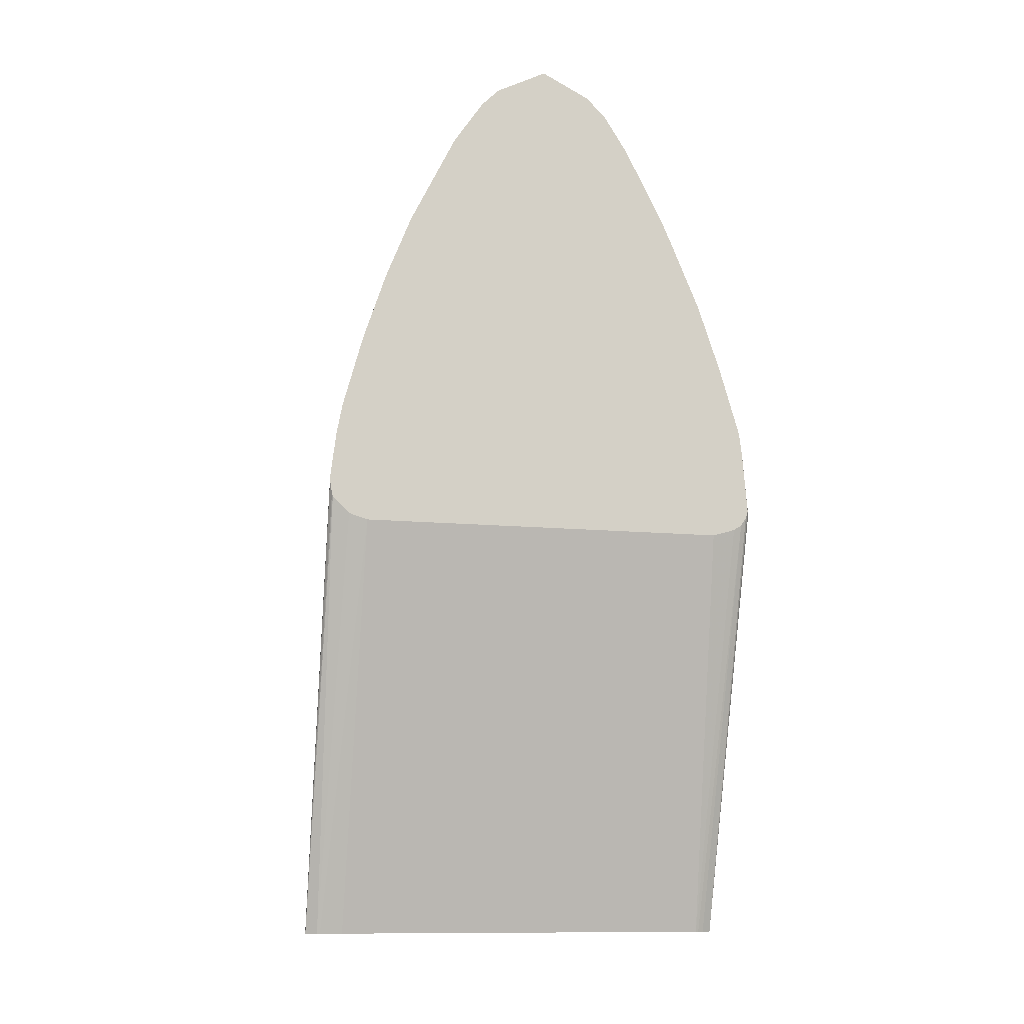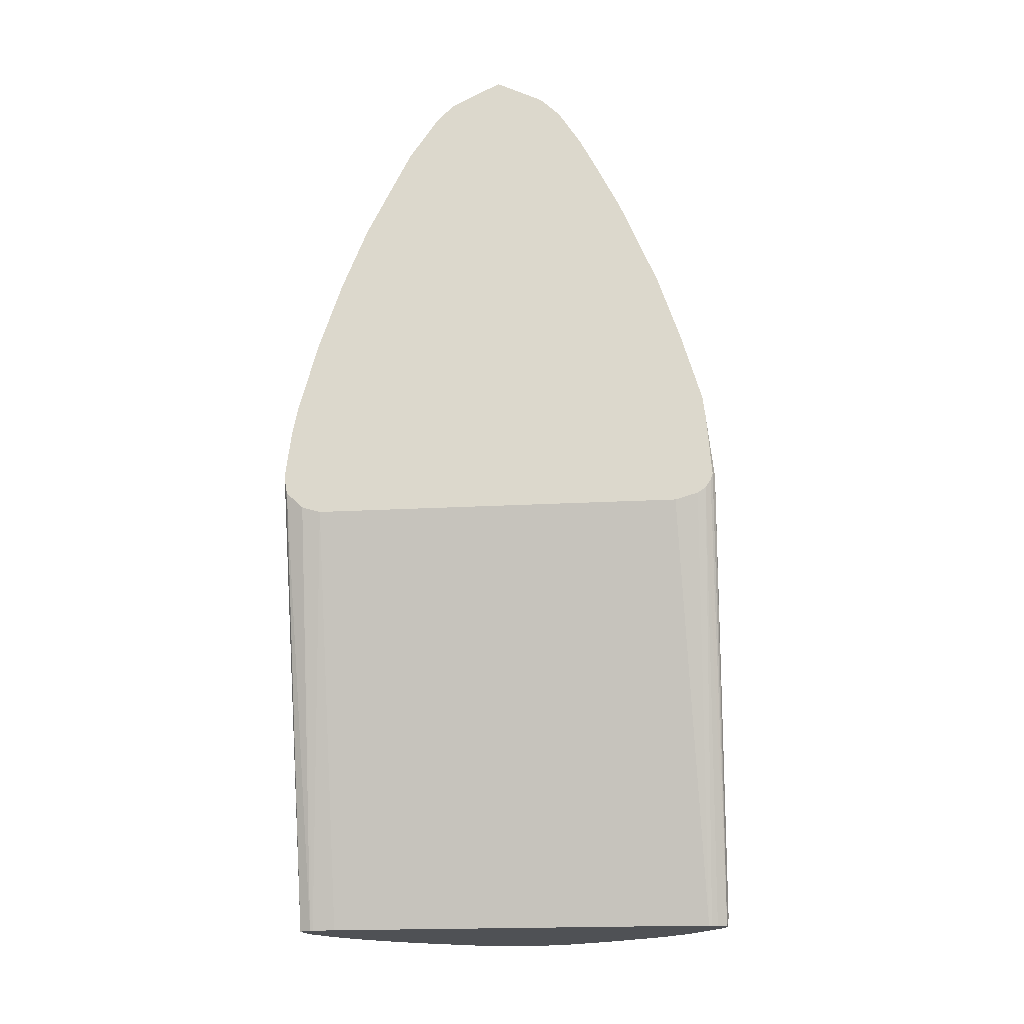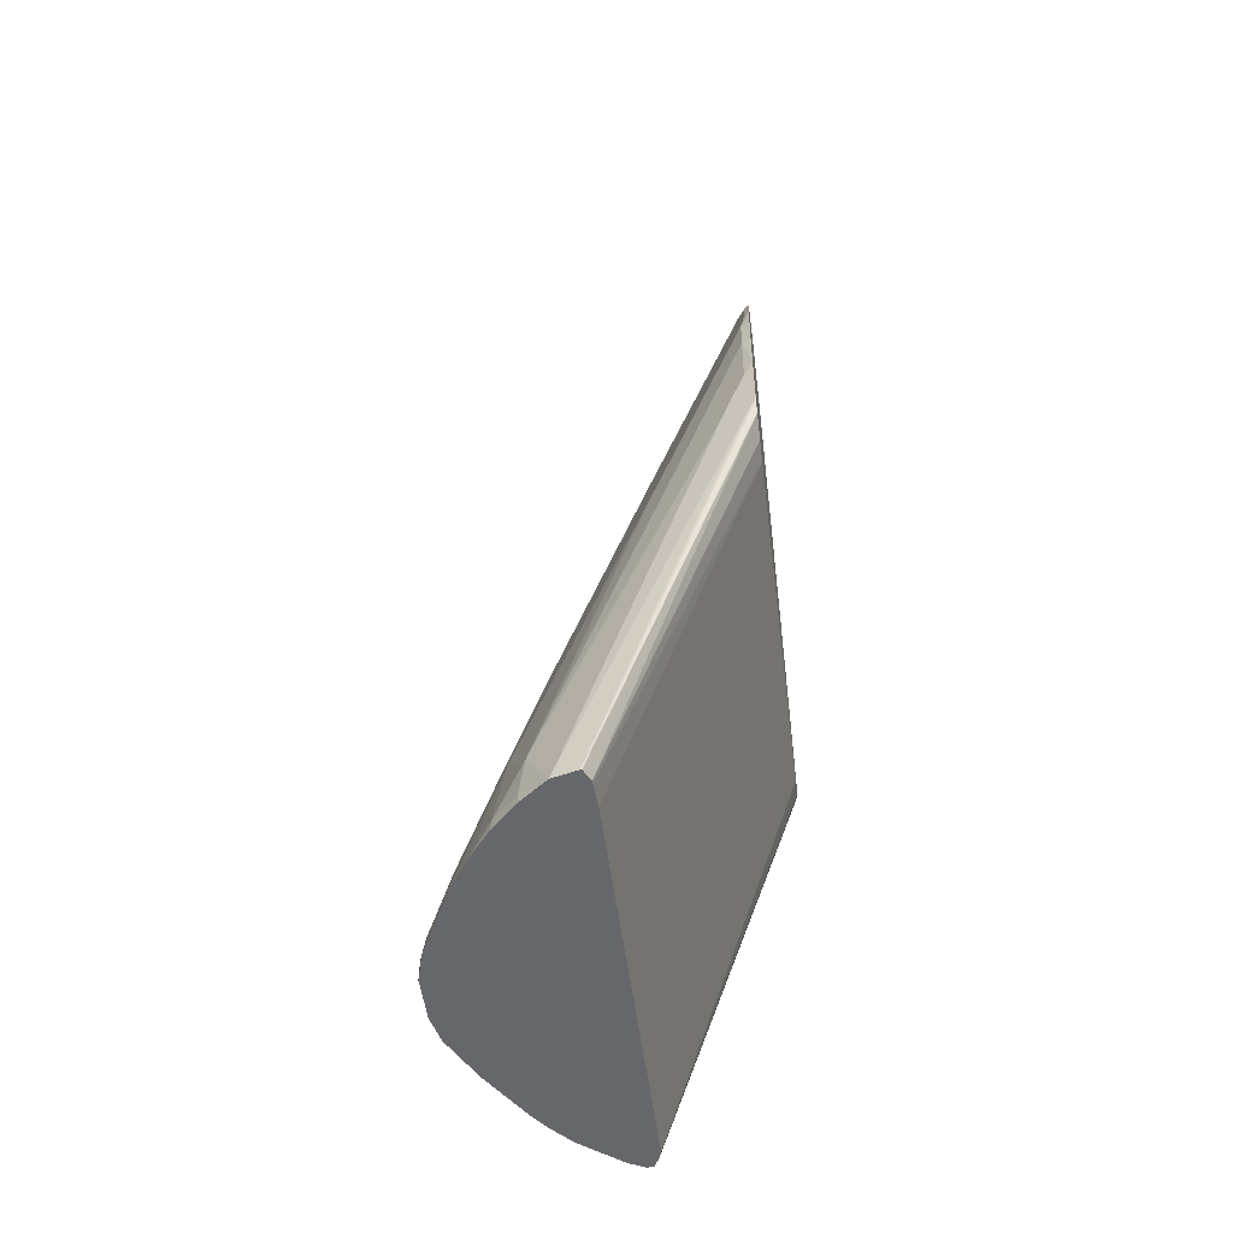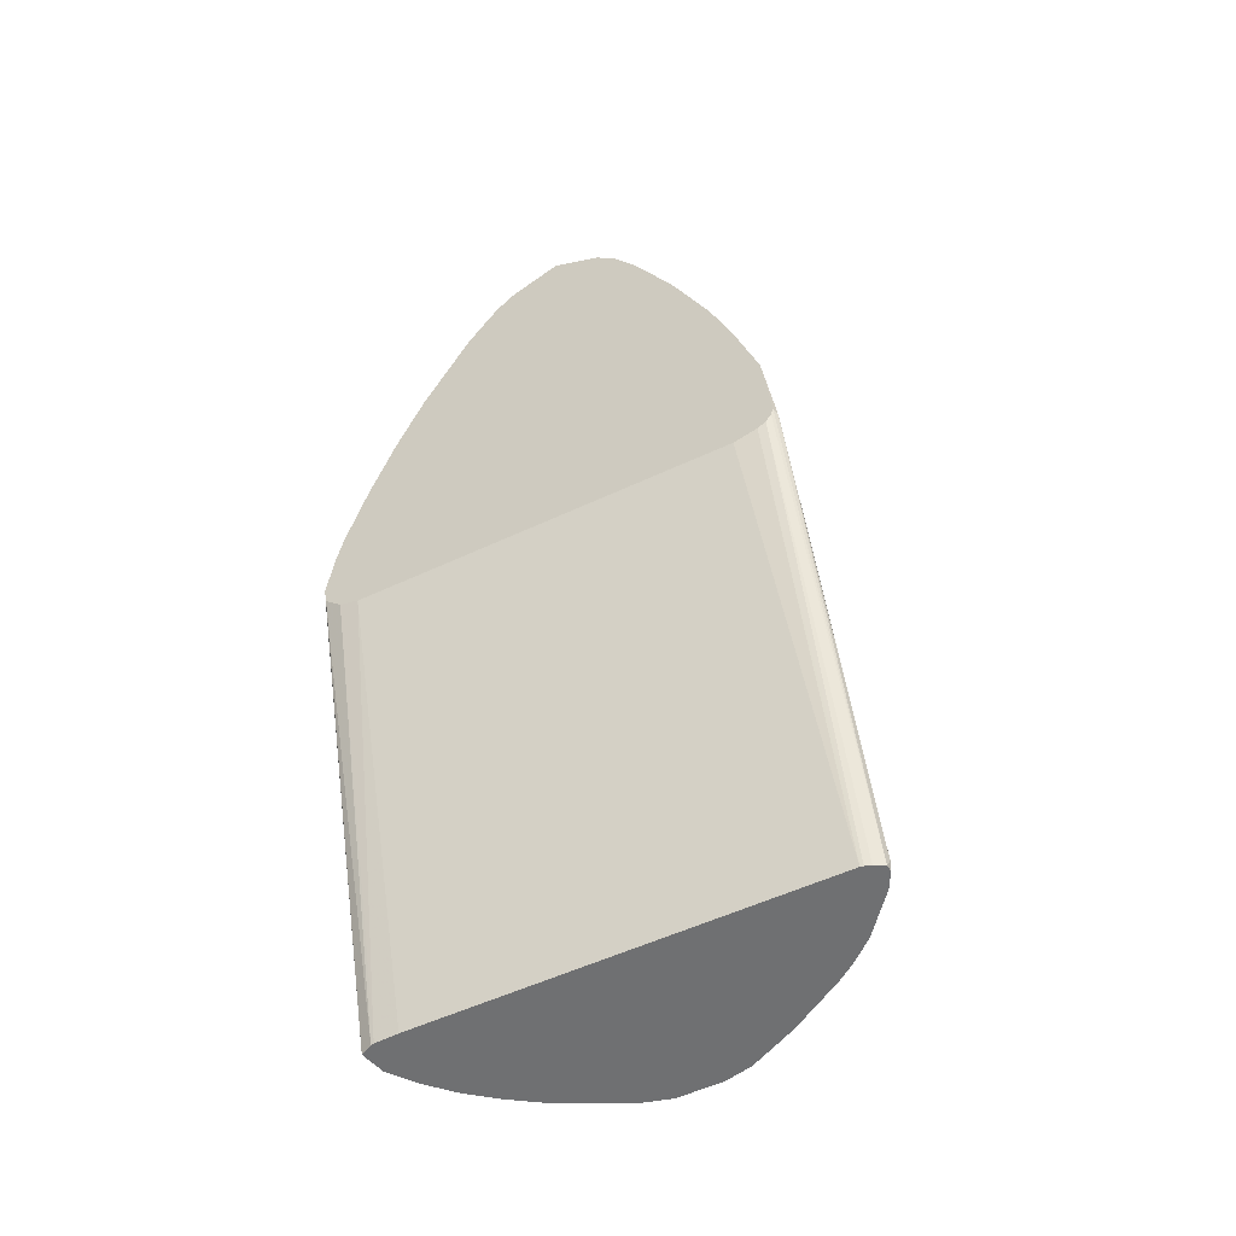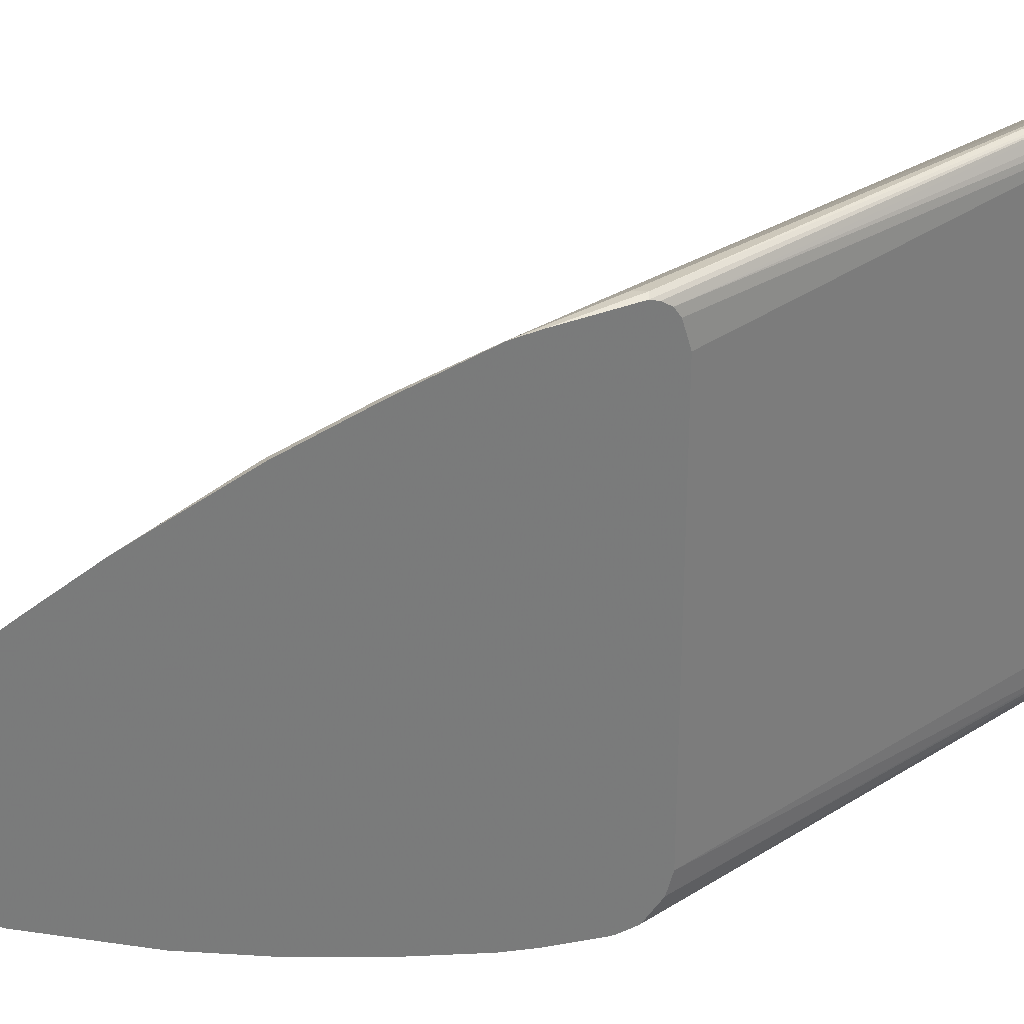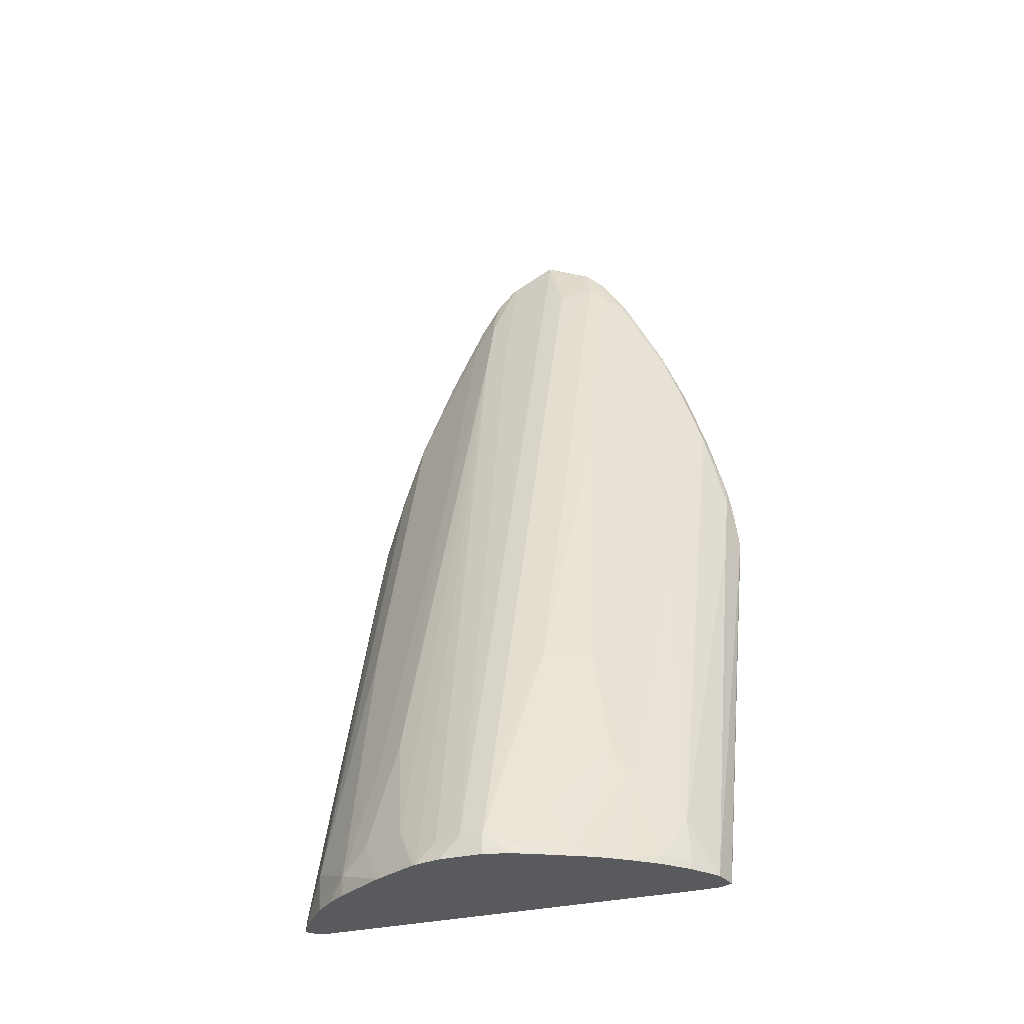
<metadata>
{"format":"obj","ext":"obj","renderer":"f3d","projection":"perspective","resolution":1024,"background":"white","views":[{"elev":-11.6,"azim":-103.4,"up":"+Y"},{"elev":-19.7,"azim":-84.1,"up":"+Y"},{"elev":-52.1,"azim":-172.7,"up":"+Y"},{"elev":-54.9,"azim":-63.7,"up":"+Y"},{"elev":32.7,"azim":-112.6,"up":"+Z"},{"elev":-31.3,"azim":109.4,"up":"+Y"}]}
</metadata>
<code>
v 0.2586 -0.05168 0.1794
v 0.2647 -0.04561 0.1779
v 0.2548 -5.76e-06 0.1737
v 0.2548 -0.04982 0.1776
v 0.3711 -0.3992 0.1764
v 0.3742 -0.3923 0.1779
v 0.2738 -0.03648 0.1711
v 0.2555 0.01819 0.1711
v 0.2548 0.01748 0.1716
v 0.2548 -0.05546 0.1757
v 0.3674 -0.3992 0.1689
v 0.3764 -0.3992 0.1768
v 0.2548 -0.06189 0.1714
v 0.3886 -0.3992 0.1704
v 0.3833 -0.3833 0.1711
v 0.3164 -0.09122 0.1521
v 0.2981 -0.03648 0.1521
v 0.2616 0.07294 0.1521
v 0.4076 -0.365 0.1521
v 0.3529 -0.2007 0.1521
v 0.2548 0.07294 0.1555
v 0.3656 -0.3992 0.1642
v 0.2548 -0.06617 0.1649
v 0.4174 -0.3992 0.1472
v 0.3164 -0.03648 0.1338
v 0.2616 0.1278 0.1338
v 0.4206 -0.3992 0.1444
v 0.4441 -0.3833 0.1156
v 0.3529 -0.146 0.1338
v 0.2548 0.1278 0.1372
v 0.3651 -0.3992 0.1619
v 0.2548 -0.07152 0.1467
v 0.3529 -0.07295 0.09732
v 0.2799 0.1825 0.07907
v 0.2616 0.2008 0.09732
v 0.2548 0.2008 0.1066
v 0.2548 0.1825 0.1144
v 0.4348 -0.3992 0.1282
v 0.4441 -0.3992 0.1156
v 0.4688 -0.3992 0.07585
v 0.4698 -0.3992 0.0742
v 0.4517 -0.365 0.09353
v 0.4259 -0.292 0.09732
v 0.4259 -0.3285 0.1156
v 0.3711 -0.1277 0.09732
v 0.3651 -0.3992 -0.146
v 0.2548 -0.07152 -0.1474
v 0.2981 0.1278 0.07907
v 0.2692 0.2555 0.057
v 0.2616 0.2372 0.07907
v 0.2548 0.2372 0.08828
v 0.487 -0.3992 0.03935
v 0.47 -0.365 0.057
v 0.4335 -0.2737 0.07529
v 0.3346 0.01819 0.07907
v 0.3659 -0.3992 -0.1643
v 0.2548 -0.06695 -0.1624
v 0.2875 0.2008 0.057
v 0.2555 0.3103 0.03648
v 0.2548 0.3103 0.03967
v 0.2548 0.2948 0.05508
v 0.2647 0.2646 0.05932
v 0.292 0.2008 0.03648
v 0.2548 0.266 0.07336
v 0.4882 -0.3992 0.03641
v 0.3662 -0.3992 -0.1666
v 0.2548 -0.05404 -0.1758
v 0.4882 -0.3833 0.02051
v 0.2555 0.3285 2.277e-05
v 0.2548 0.3117 0.03718
v 0.4928 -0.3833 2.277e-05
v 0.4745 -0.3285 2.277e-05
v 0.4928 -0.3992 0.01589
v 0.3707 -0.3992 -0.1757
v 0.2548 -0.05118 -0.1766
v 0.3651 -5.76e-06 -0.01822
v 0.292 0.219 -0.01822
v 0.2738 0.2737 -0.01822
v 0.2647 0.2828 -0.04561
v 0.2555 0.3103 -0.03647
v 0.2548 0.33 0.0006882
v 0.4745 -0.3285 -0.01822
v 0.4928 -0.3833 -0.01822
v 0.4928 -0.3992 -0.01822
v 0.3719 -0.3992 -0.1757
v 0.2548 -0.04069 -0.1783
v 0.3377 0.06387 -0.04561
v 0.2647 0.2646 -0.06386
v 0.2548 0.3095 -0.04004
v 0.2548 0.311 -0.03721
v 0.4289 -0.2098 -0.04561
v 0.4107 -0.1551 -0.04561
v 0.487 -0.3992 -0.03882
v 0.4837 -0.3923 -0.04561
v 0.4776 -0.3619 -0.03952
v 0.3901 -0.3992 -0.1711
v 0.2548 -0.03719 -0.1783
v 0.2647 -0.06381 -0.1779
v 0.2799 0.1521 -0.09734
v 0.2586 0.222 -0.09429
v 0.2586 0.2585 -0.07605
v 0.2548 0.2956 -0.05402
v 0.2548 0.3025 -0.04705
v 0.3377 0.0456 -0.06386
v 0.3316 0.03954 -0.07605
v 0.3681 -0.1064 -0.09429
v 0.3529 -0.06688 -0.09734
v 0.3377 -0.06381 -0.1186
v 0.4107 -0.2098 -0.0821
v 0.4654 -0.3559 -0.06386
v 0.4779 -0.3992 -0.05811
v 0.4654 -0.3923 -0.0821
v 0.4076 -0.3589 -0.1521
v 0.4107 -0.3923 -0.1551
v 0.4107 -0.3992 -0.1551
v 0.2677 -0.06082 -0.1764
v 0.2799 -0.04861 -0.1703
v 0.2548 -0.0007195 -0.1737
v 0.2548 0.2604 -0.0779
v 0.2799 0.07908 -0.1338
v 0.2616 0.1338 -0.1338
v 0.2586 0.1855 -0.1125
v 0.2548 0.1874 -0.1144
v 0.4046 -0.2159 -0.09429
v 0.4259 -0.3224 -0.1156
v 0.3346 -0.08515 -0.1338
v 0.4289 -0.3011 -0.1004
v 0.4595 -0.3992 -0.09443
v 0.4289 -0.3923 -0.1369
v 0.3894 -0.3041 -0.1521
v 0.4289 -0.3992 -0.1369
v 0.2616 0.006061 -0.1703
v 0.2616 0.07908 -0.1521
v 0.2799 0.02433 -0.1521
v 0.3529 -0.1946 -0.1521
v 0.2548 0.02312 -0.1692
v 0.2548 0.1352 -0.1352
v 0.4449 -0.3992 -0.1163
v 0.2548 0.08043 -0.1534
f 80 90 81
f 80 89 90
f 79 87 88
f 79 89 80
f 79 88 89
f 71 82 72
f 76 82 87
f 76 79 77
f 76 87 79
f 74 86 85
f 74 75 86
f 71 83 82
f 77 79 78
f 82 83 91
f 85 97 98
f 82 92 87
f 88 104 105
f 88 92 104
f 88 103 89
f 88 102 103
f 88 101 102
f 88 100 101
f 82 91 92
f 88 99 100
f 85 98 96
f 85 86 97
f 83 95 91
f 83 94 95
f 83 93 94
f 83 84 93
f 87 92 88
f 71 84 83
f 63 68 71
f 69 82 76
f 49 62 50
f 88 105 106
f 49 58 63
f 49 63 59
f 50 62 64
f 50 64 51
f 52 65 53
f 53 65 58
f 53 58 54
f 54 58 55
f 56 57 66
f 57 67 66
f 58 65 68
f 58 68 63
f 59 69 70
f 59 70 60
f 59 63 69
f 69 72 82
f 69 81 70
f 69 80 81
f 69 79 80
f 69 78 79
f 69 77 78
f 71 73 84
f 69 76 77
f 66 67 74
f 65 71 68
f 65 73 71
f 63 72 69
f 63 71 72
f 61 64 62
f 67 75 74
f 88 106 107
f 109 127 125
f 88 108 99
f 112 128 125
f 112 125 127
f 113 129 114
f 113 117 130
f 113 130 126
f 113 126 125
f 113 125 129
f 114 129 131
f 114 131 115
f 116 118 132
f 116 132 117
f 117 132 133
f 117 133 134
f 117 134 135
f 117 135 130
f 118 136 132
f 120 134 133
f 49 61 62
f 133 136 139
f 132 136 133
f 129 138 131
f 126 130 135
f 125 138 129
f 111 128 112
f 125 128 138
f 121 133 139
f 121 123 122
f 121 137 123
f 120 135 134
f 120 126 135
f 120 133 121
f 121 139 137
f 88 107 108
f 110 112 127
f 109 110 127
f 91 109 104
f 91 104 92
f 91 95 110
f 91 110 109
f 93 111 94
f 94 111 112
f 94 112 110
f 94 110 95
f 96 113 114
f 96 114 115
f 96 98 116
f 96 116 117
f 96 117 113
f 97 118 98
f 98 118 116
f 99 108 100
f 100 119 101
f 108 125 126
f 108 126 120
f 106 125 108
f 106 124 125
f 106 109 124
f 106 108 107
f 109 125 124
f 104 109 106
f 101 119 102
f 100 123 119
f 100 122 123
f 100 121 122
f 100 120 121
f 100 108 120
f 104 106 105
f 49 60 61
f 3 136 118
f 48 55 58
f 3 32 23
f 3 23 13
f 3 13 10
f 3 10 4
f 4 10 5
f 5 11 22
f 5 22 31
f 5 31 46
f 5 46 56
f 5 56 66
f 5 66 74
f 5 74 85
f 5 85 96
f 5 96 115
f 3 47 32
f 5 115 131
f 5 138 128
f 5 128 111
f 5 111 93
f 5 93 84
f 5 84 73
f 5 73 65
f 5 65 52
f 5 52 41
f 5 41 40
f 5 40 39
f 5 39 38
f 5 38 27
f 5 27 24
f 5 24 14
f 5 131 138
f 3 57 47
f 3 67 57
f 3 75 67
f 1 2 3
f 1 3 4
f 1 4 5
f 1 5 6
f 1 6 2
f 2 7 8
f 2 8 9
f 2 9 3
f 2 6 7
f 3 9 21
f 3 21 30
f 3 30 37
f 3 37 36
f 3 36 51
f 3 51 64
f 3 64 61
f 3 61 60
f 3 86 75
f 3 97 86
f 3 118 97
f 49 59 60
f 3 139 136
f 3 137 139
f 5 14 12
f 3 123 137
f 3 103 102
f 3 89 103
f 3 90 89
f 3 81 90
f 3 70 81
f 3 60 70
f 3 119 123
f 5 12 6
f 3 102 119
f 5 13 11
f 27 38 28
f 28 38 39
f 28 39 40
f 28 40 41
f 28 41 42
f 28 42 43
f 28 43 44
f 28 44 29
f 29 44 45
f 29 45 33
f 31 32 47
f 31 47 46
f 33 45 48
f 33 48 34
f 26 37 30
f 34 48 58
f 34 49 50
f 34 50 35
f 36 50 51
f 41 52 53
f 41 53 42
f 42 53 54
f 42 54 43
f 43 54 55
f 43 55 48
f 43 48 45
f 43 45 44
f 46 47 56
f 47 57 56
f 5 10 13
f 34 58 49
f 26 36 37
f 35 50 36
f 26 34 35
f 14 24 19
f 13 23 22
f 11 13 22
f 8 21 9
f 8 18 21
f 7 20 16
f 14 19 15
f 7 15 19
f 7 17 18
f 7 16 17
f 6 15 7
f 6 14 15
f 26 35 36
f 6 12 14
f 7 18 8
f 16 25 26
f 7 19 20
f 16 20 29
f 25 29 33
f 25 34 26
f 16 26 17
f 25 33 34
f 23 32 31
f 22 23 31
f 19 28 29
f 19 27 28
f 19 29 20
f 19 24 27
f 18 30 21
f 18 26 30
f 17 26 18
f 16 29 25

</code>
